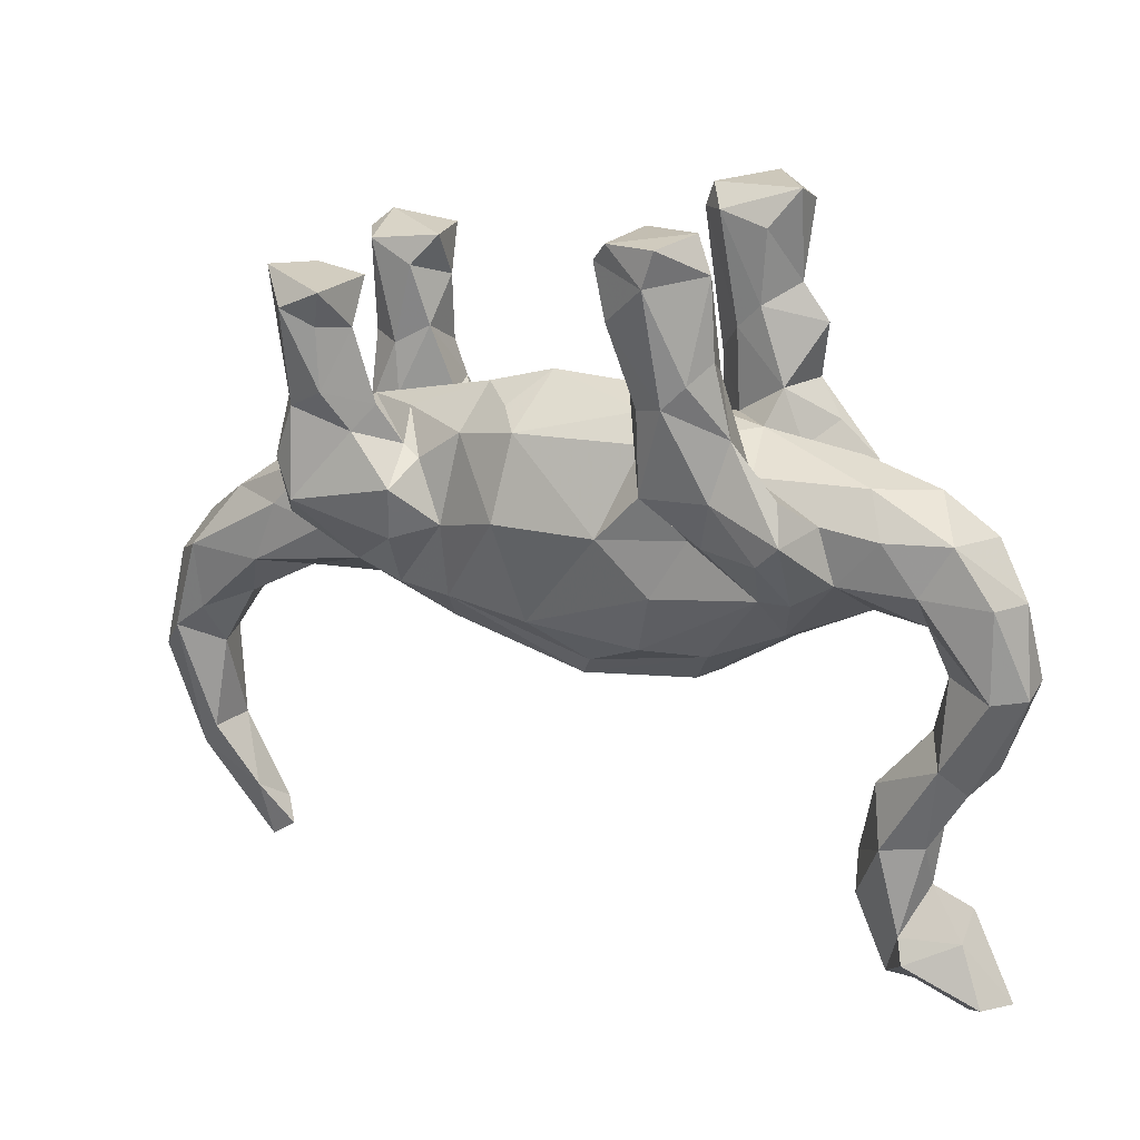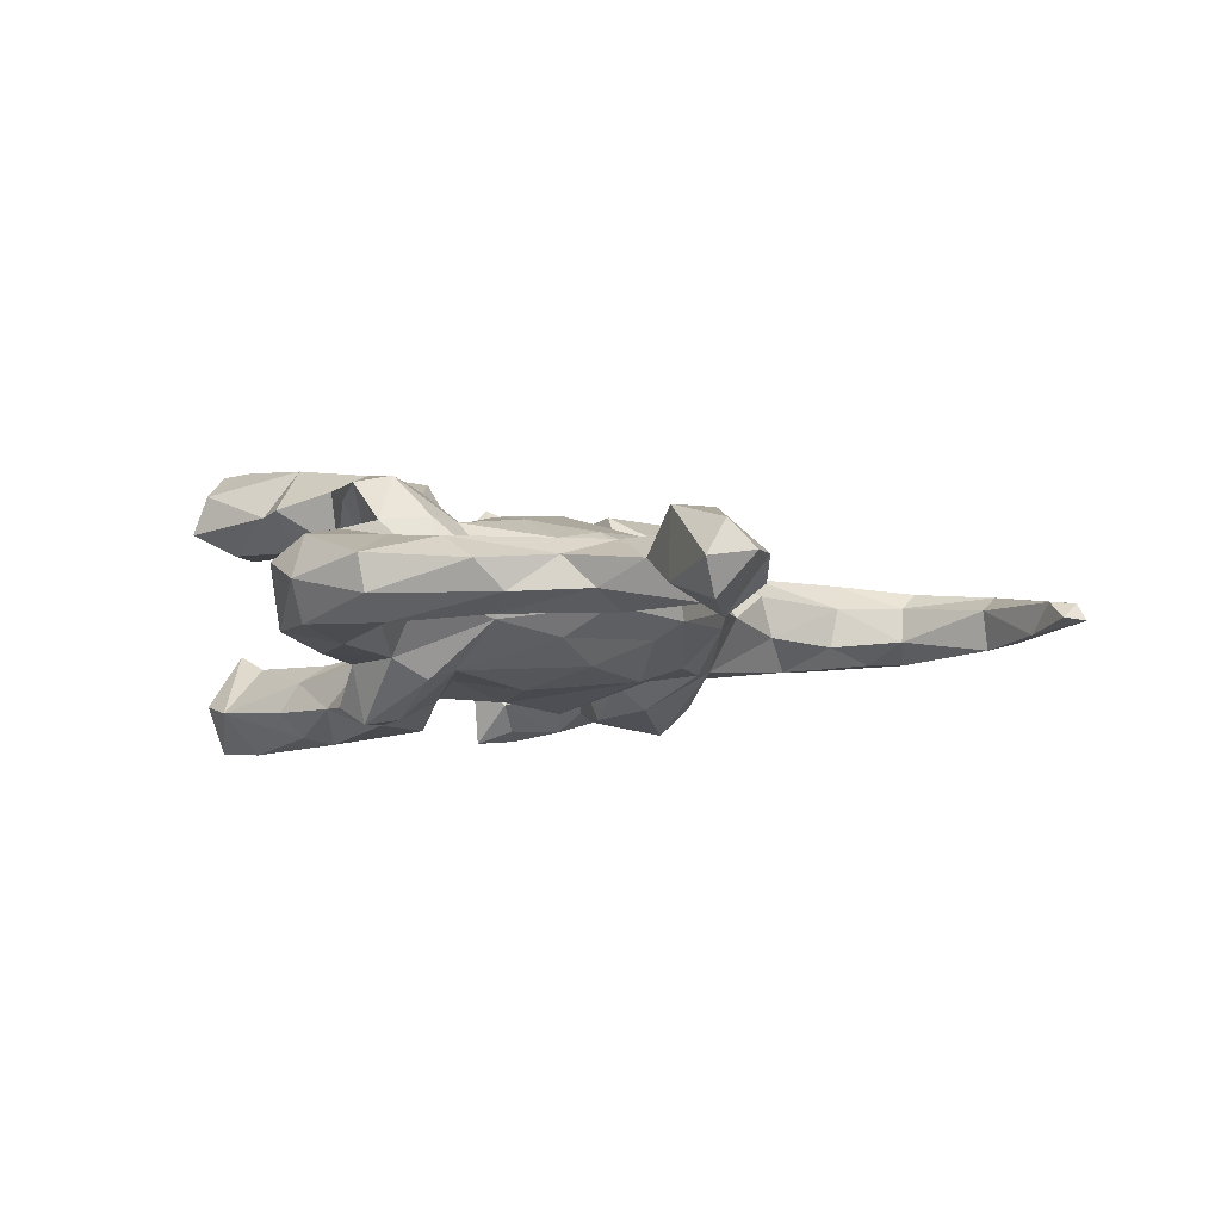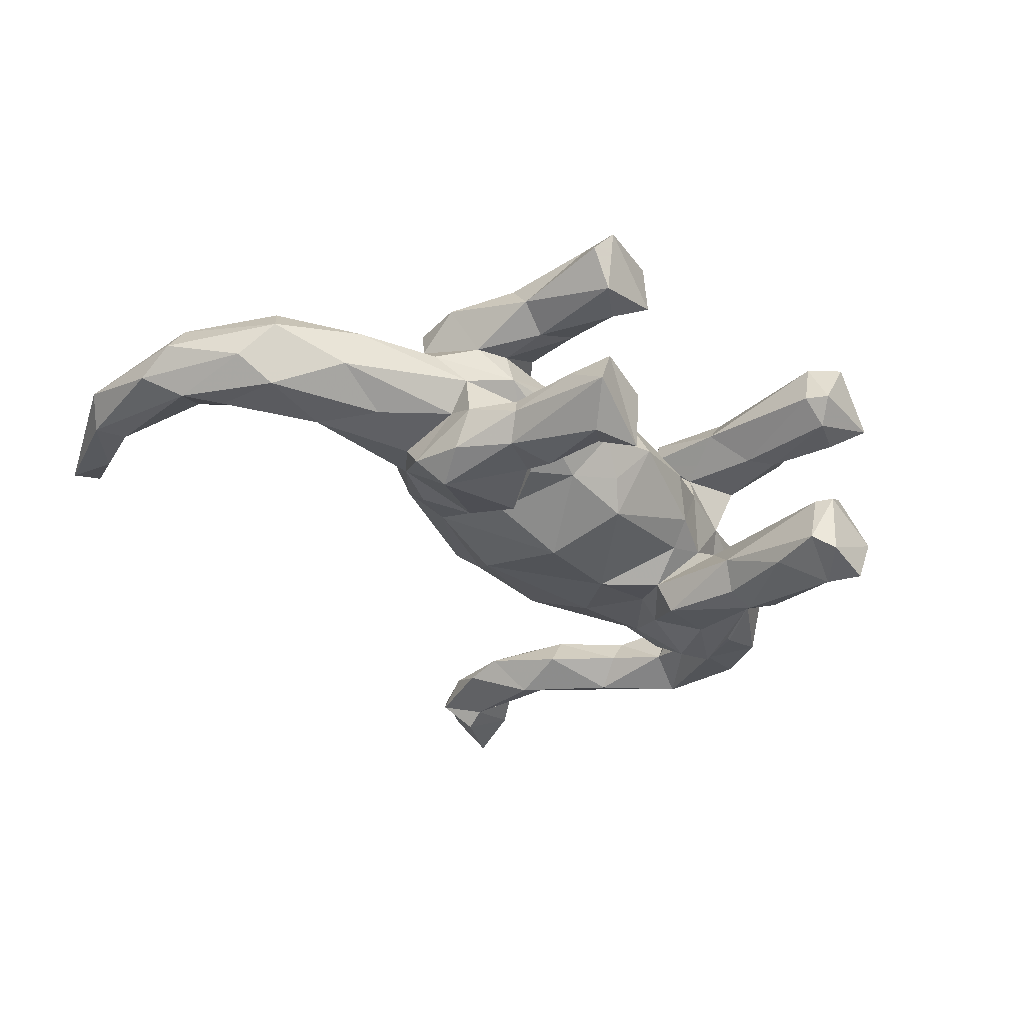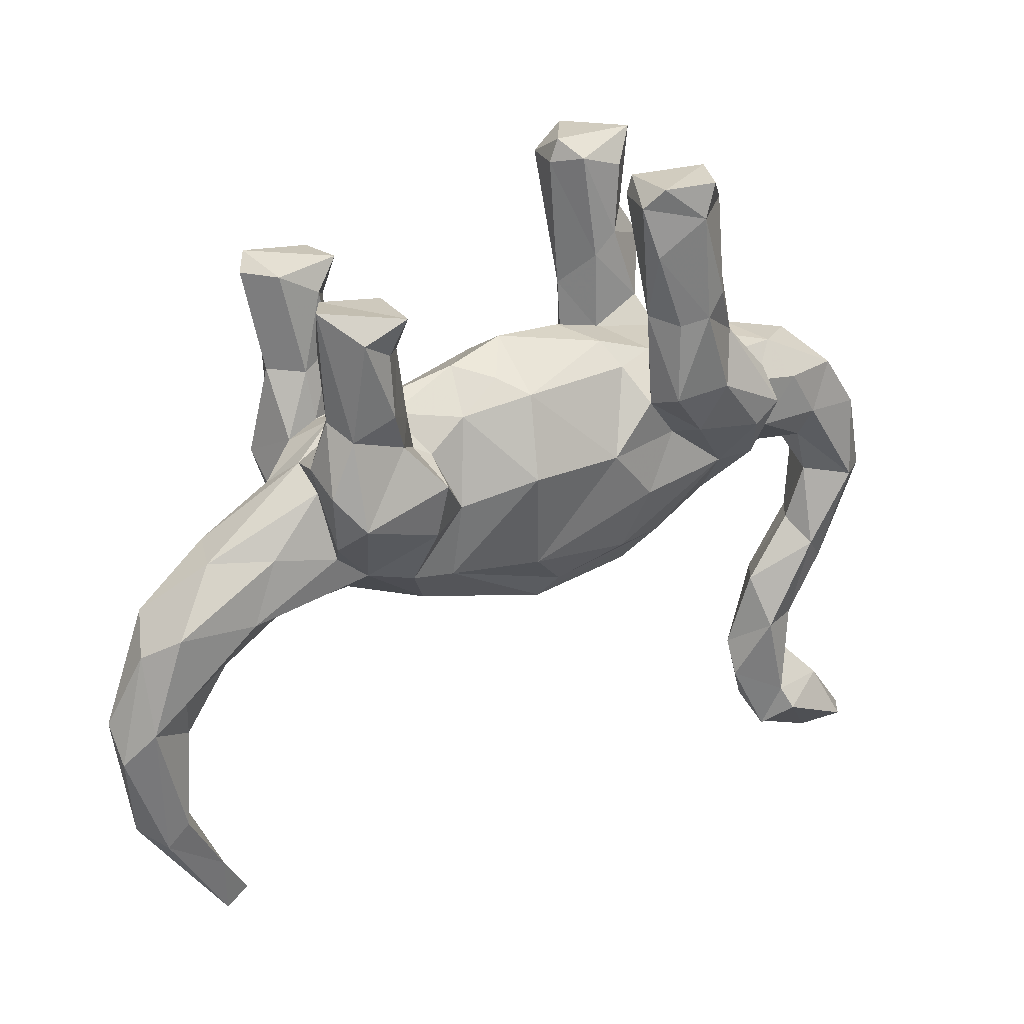
<metadata>
{"format":"obj","ext":"obj","renderer":"f3d","projection":"perspective","resolution":1024,"background":"white","views":[{"elev":23.5,"azim":-154.0,"up":"+Y"},{"elev":-4.4,"azim":-59.7,"up":"+Z"},{"elev":-33.1,"azim":124.3,"up":"+Z"},{"elev":23.3,"azim":148.5,"up":"+Y"}]}
</metadata>
<code>
v 0.6998 -0.4689 0.02042
v 0.7327 -0.274 0.01582
v 0.6672 -0.4884 -0.0253
v 0.7284 -0.3279 -0.02358
v 0.6374 -0.4488 -0.03731
v 0.7012 -0.2709 0.06247
v 0.6887 -0.16 -0.02159
v 0.6706 -0.4494 0.05218
v 0.6872 -0.2758 -0.05498
v 0.5711 -0.6246 0.02907
v 0.6659 -0.1079 0.02994
v 0.6612 -0.31 0.06223
v 0.5759 -0.548 -0.01846
v 0.6328 -0.3002 0.03749
v 0.6205 -0.4481 0.0272
v 0.6206 -0.304 -0.01954
v 0.6381 -0.1323 0.07646
v 0.6117 -0.1881 0.07805
v 0.5648 -0.6432 0.0005601
v 0.6356 -0.2344 -0.05635
v 0.5522 -0.5861 0.03159
v 0.5283 -0.6186 0.004627
v 0.5722 -0.209 0.03609
v 0.6415 -0.1282 -0.06339
v 0.5762 -0.03494 -0.02282
v 0.5542 -0.0244 0.0448
v 0.476 -0.101 0.08363
v 0.5587 -0.2024 -0.0288
v 0.5248 -0.1296 -0.06991
v 0.4107 -0.00544 0.08867
v 0.456 -0.1443 -0.01669
v 0.4417 -0.1326 0.05121
v 0.3941 -0.04653 -0.08428
v 0.4888 -0.0338 -0.06742
v 0.4105 0.05489 -0.05979
v 0.4289 0.07793 -0.1457
v 0.3983 -0.01655 0.1365
v 0.4332 0.1064 -0.08514
v 0.4168 -0.008981 -0.1316
v 0.3475 -0.0665 0.09326
v 0.4475 0.04693 0.03601
v 0.4247 0.06001 0.1377
v 0.3944 0.0949 0.06365
v 0.4181 0.185 -0.1116
v 0.4032 0.1771 -0.08142
v 0.4377 0.3567 -0.1305
v 0.3395 -0.08942 -0.0767
v 0.3962 0.1616 -0.1523
v 0.4059 0.197 0.1099
v 0.3928 0.3461 0.0781
v 0.4284 0.3438 0.1382
v 0.3895 0.02892 -0.1761
v 0.3864 0.1589 0.1597
v 0.331 -0.1434 0.008644
v 0.4156 0.08727 -0.01001
v 0.3622 0.2872 -0.06313
v 0.3981 0.3478 -0.06152
v 0.4123 0.2831 -0.07777
v 0.3477 0.1187 0.06547
v 0.4074 0.367 0.1695
v 0.2124 -0.1795 -0.0174
v 0.3894 0.314 -0.1829
v 0.3567 0.1929 0.07505
v 0.3498 0.1936 0.1817
v 0.3635 0.01021 0.1687
v 0.3414 0.1747 -0.06551
v 0.2422 0.06135 -0.154
v 0.2912 0.3589 0.09598
v 0.3009 0.183 0.1558
v 0.2334 0.0887 0.08877
v 0.262 0.1337 0.05556
v 0.3076 0.133 -0.1398
v 0.3815 0.296 0.1854
v 0.3305 -0.06284 0.1294
v 0.3372 0.1951 -0.1699
v 0.3365 0.338 0.2099
v 0.2841 0.1667 -0.1075
v 0.3232 0.3452 -0.1875
v 0.2652 -0.1081 -0.08573
v 0.342 0.2882 -0.1667
v 0.1921 -0.1208 -0.07771
v 0.3099 0.3449 -0.08292
v 0.3056 0.2221 0.0897
v 0.2808 0.1291 0.156
v 0.2722 0.1203 0.1034
v 0.2933 0.2896 0.1369
v 0.3083 0.2812 -0.124
v 0.2583 0.1022 -0.07786
v 0.2097 -0.1211 0.08278
v 0.3294 0.3136 0.07673
v 0.2452 -0.05944 0.1227
v 0.1936 -0.006391 0.1073
v 0.2407 0.04131 0.1712
v 0.2527 -0.01973 -0.1389
v 0.3013 0.3585 0.1712
v 0.05624 -0.1605 0.08423
v 0.2311 0.08719 -0.08421
v 0.3529 0.1365 0.009672
v 0.27 0.1448 -0.03472
v 0.2126 -0.1877 0.008871
v 0.1896 -0.001914 -0.1015
v 0.154 0.03296 0.1194
v 0.1702 0.132 -0.07463
v 0.1851 0.1473 0.0655
v -0.01528 -0.2307 0.01462
v 0.1081 -0.0904 0.1218
v -0.02035 -0.1909 -0.04811
v 0.001855 -0.2272 -0.02098
v 0.07327 0.02677 0.1563
v 0.05379 -0.1237 -0.1043
v 0.154 0.1922 -0.01148
v 0.05968 0.169 0.0977
v 0.1045 0.1781 -0.06199
v 0.07056 0.1583 -0.1075
v 0.06099 0.2191 0.00293
v 0.07273 0.09135 0.1384
v 0.0834 0.03623 -0.1493
v -0.05628 -0.1926 0.05468
v -0.1148 -0.1391 -0.08952
v -0.1435 -0.04273 -0.1227
v -0.05568 -0.1189 0.111
v -0.05771 0.2112 0.02179
v -0.0685 0.03668 -0.1365
v -0.0885 0.04374 0.1396
v -0.1818 -0.1226 0.09096
v -0.1956 -0.1986 0.02144
v -0.2044 -0.1466 -0.05312
v -0.1694 -0.2055 -0.008171
v -0.1525 0.1272 -0.1793
v -0.1555 -0.05 0.124
v -0.1424 0.1172 0.1391
v -0.1202 0.1379 0.1021
v -0.1095 0.4402 -0.08906
v -0.1194 0.2598 -0.1383
v -0.1132 0.1618 -0.08148
v -0.09526 0.1966 -0.04477
v -0.1353 0.2362 0.1417
v -0.1352 0.1123 -0.1305
v -0.1686 0.2107 -0.0853
v -0.1807 0.1647 0.09553
v -0.1668 0.2425 0.1813
v -0.1495 0.2499 -0.1831
v -0.1101 0.4415 0.1273
v -0.1182 0.4686 -0.08929
v -0.08208 0.4397 -0.1726
v -0.148 0.1892 0.03585
v -0.164 0.1131 0.1826
v -0.1743 0.176 -0.06496
v -0.1681 0.4225 -0.2129
v -0.1053 0.3639 -0.1852
v -0.1228 0.4449 0.1937
v -0.2028 0.05088 0.1249
v -0.1663 0.4577 -0.06156
v -0.1933 0.04703 -0.1088
v -0.176 0.2873 0.09197
v -0.1229 0.478 0.1254
v -0.1078 0.4697 -0.1923
v -0.2253 0.07934 0.1617
v -0.2475 0.1768 0.02059
v -0.2236 0.1909 -0.07133
v -0.2116 0.2587 -0.08212
v -0.2275 0.01146 0.1138
v -0.1477 0.4507 0.08698
v -0.2499 0.2121 0.08591
v -0.3384 0.05145 0.1738
v -0.2497 0.1324 -0.1734
v -0.184 0.4749 -0.2115
v -0.185 0.4291 0.2195
v -0.2257 0.05274 -0.1393
v -0.1736 0.41 -0.08254
v -0.1908 0.2614 -0.1991
v -0.2942 -0.02589 -0.1002
v -0.3078 -0.121 0.01855
v -0.2217 0.2945 -0.1893
v -0.1845 0.4809 0.2159
v -0.3151 0.05399 -0.1685
v -0.3098 -0.1007 -0.03265
v -0.293 -0.0281 0.1068
v -0.2104 0.3225 0.08969
v -0.2171 0.3103 0.2109
v -0.3494 0.08921 -0.1757
v -0.2357 0.2927 -0.1081
v -0.2371 0.4333 -0.1508
v -0.2391 0.1674 0.192
v -0.2134 0.483 -0.14
v -0.2731 0.1432 -0.08153
v -0.2532 0.4842 0.1205
v -0.2685 0.2163 -0.1488
v -0.2526 0.4576 0.1777
v -0.2748 0.207 0.167
v -0.2448 0.32 -0.1524
v -0.2168 0.4316 0.0888
v -0.4207 -0.4925 -0.005435
v -0.2918 0.2955 0.1433
v -0.2525 0.349 0.1393
v -0.4155 -0.4342 0.01388
v -0.4487 -0.5467 0.01703
v -0.5091 -0.6219 0.01416
v -0.3773 -0.05722 0.02415
v -0.4756 -0.6003 -0.01773
v -0.3143 0.1568 0.1465
v -0.3464 -0.01615 -0.1156
v -0.4731 -0.3936 0.04746
v -0.4639 -0.3933 -0.04443
v -0.3502 -0.02329 0.1107
v -0.3362 0.1426 -0.1501
v -0.3727 0.09395 -0.09223
v -0.3667 0.1002 0.1641
v -0.4969 -0.5452 0.04959
v -0.3901 0.03844 0.105
v -0.4222 -0.05458 0.004149
v -0.2845 0.1341 0.07946
v -0.5257 -0.5586 0.07219
v -0.6172 -0.6196 0.04793
v -0.3958 0.01051 -0.08673
v -0.498 -0.5278 -0.04043
v -0.4421 -0.3103 -0.008471
v -0.5029 0.02098 0.08094
v -0.527 -0.4629 0.01574
v -0.4805 -0.3145 0.04525
v -0.5241 -0.3903 -0.0179
v -0.3923 0.1561 0.03027
v -0.511 -0.5603 -0.06008
v -0.5739 -0.5218 0.0732
v -0.5933 -0.6493 0.01021
v -0.5183 -0.2132 -0.001367
v -0.5388 -0.3472 0.02537
v -0.4269 0.14 -0.04499
v -0.6264 -0.609 -0.04822
v -0.5056 0.1305 0.01795
v -0.583 -0.2013 0.05256
v -0.4555 0.08226 -0.08272
v -0.5478 -0.2103 0.04108
v -0.5866 -0.5257 -0.02193
v -0.5073 0.008471 -0.07374
v -0.5066 -0.04042 0.04167
v -0.5114 -0.04765 -0.03181
v -0.5421 -0.2526 -0.04596
v -0.6604 -0.6153 -0.0004808
v -0.5401 -0.1212 -0.01698
v -0.4771 0.09681 0.07517
v -0.6098 -0.2638 0.01896
v -0.6096 -0.1325 -0.05681
v -0.5472 0.0838 -0.05704
v -0.5798 -0.292 -0.02219
v -0.57 -0.105 0.0595
v -0.593 0.008961 0.06483
v -0.6054 0.00173 -0.05398
v -0.5829 0.0727 0.03175
v -0.6352 -0.002801 0.0028
v -0.6557 -0.1219 0.02926
v -0.6537 -0.1319 -0.02239
f 208 201 212
f 205 178 165
f 175 187 189
f 69 73 86
f 180 195 194
f 65 42 53
f 65 53 93
f 147 137 141
f 130 124 162
f 152 147 158
f 152 158 162
f 158 165 162
f 158 184 165
f 106 109 121
f 121 109 124
f 121 124 130
f 130 162 178
f 162 165 178
f 165 208 210
f 165 210 205
f 125 121 130
f 60 76 73
f 76 60 95
f 76 95 86
f 175 151 156
f 151 175 168
f 189 168 175
f 180 151 168
f 180 168 189
f 64 73 69
f 141 137 151
f 141 151 180
f 190 180 194
f 184 141 180
f 184 180 190
f 147 141 184
f 158 147 184
f 184 190 208
f 165 184 208
f 145 134 150
f 78 80 87
f 62 46 48
f 46 44 48
f 144 157 185
f 145 157 144
f 133 145 144
f 87 82 78
f 57 46 78
f 166 169 176
f 188 181 206
f 181 166 176
f 166 129 169
f 166 181 188
f 171 166 188
f 129 166 171
f 174 171 188
f 142 129 171
f 142 171 150
f 48 75 62
f 149 174 183
f 149 171 174
f 150 171 149
f 62 80 78
f 62 75 80
f 185 167 183
f 167 149 183
f 157 167 185
f 157 149 167
f 145 150 149
f 145 149 157
f 46 62 78
f 234 223 229
f 235 237 243
f 172 127 177
f 172 119 127
f 110 107 119
f 244 235 248
f 235 243 248
f 232 235 244
f 172 177 202
f 120 119 172
f 232 215 235
f 101 79 81
f 29 31 47
f 24 20 29
f 24 9 20
f 228 232 244
f 232 207 215
f 228 207 232
f 123 154 138
f 207 186 206
f 39 33 47
f 110 119 120
f 101 81 117
f 94 79 101
f 124 112 132
f 102 104 116
f 92 104 102
f 231 246 251
f 218 241 247
f 96 106 121
f 125 130 178
f 125 178 173
f 173 178 205
f 205 210 199
f 118 96 121
f 121 125 118
f 236 218 246
f 246 218 247
f 213 209 224
f 49 51 73
f 73 51 60
f 51 50 60
f 60 68 95
f 151 143 156
f 156 187 175
f 86 73 76
f 68 86 95
f 195 180 189
f 192 195 187
f 187 195 189
f 53 49 73
f 53 73 64
f 83 69 86
f 143 151 137
f 70 104 92
f 70 71 104
f 84 85 70
f 30 41 43
f 42 30 43
f 179 155 164
f 155 140 164
f 155 137 140
f 116 104 112
f 59 70 85
f 42 43 49
f 179 164 194
f 195 179 194
f 83 59 85
f 63 59 83
f 43 59 63
f 49 43 63
f 163 155 179
f 143 137 155
f 163 143 155
f 90 63 83
f 50 49 63
f 179 195 192
f 192 163 179
f 90 86 68
f 90 83 86
f 50 63 90
f 51 49 50
f 187 163 192
f 156 163 187
f 156 143 163
f 68 50 90
f 68 60 50
f 47 33 29
f 34 29 33
f 24 29 34
f 186 207 228
f 135 123 138
f 34 33 35
f 160 182 186
f 148 160 186
f 148 139 160
f 148 138 139
f 148 135 138
f 135 148 136
f 101 117 103
f 97 101 103
f 97 67 101
f 97 88 67
f 99 88 97
f 33 39 35
f 39 38 35
f 160 161 182
f 160 139 161
f 136 114 135
f 113 103 114
f 99 97 103
f 88 66 77
f 35 38 55
f 139 133 161
f 77 66 87
f 38 45 66
f 182 188 186
f 138 134 139
f 77 72 88
f 229 225 239
f 223 225 229
f 223 198 225
f 21 15 13
f 21 13 22
f 220 217 226
f 203 220 231
f 220 233 231
f 203 231 227
f 227 231 242
f 245 227 242
f 19 1 10
f 196 217 220
f 196 220 203
f 221 227 245
f 10 21 22
f 209 196 203
f 219 203 227
f 219 227 221
f 197 193 196
f 197 196 209
f 209 203 219
f 209 219 224
f 224 219 234
f 197 198 200
f 198 197 209
f 198 209 213
f 198 213 214
f 214 213 224
f 224 234 239
f 198 214 225
f 239 225 214
f 214 224 239
f 216 200 223
f 200 198 223
f 216 234 219
f 234 216 223
f 200 216 193
f 193 197 200
f 221 216 219
f 204 193 216
f 221 204 216
f 196 193 204
f 19 10 22
f 13 19 22
f 3 19 13
f 238 221 245
f 204 221 238
f 217 196 204
f 19 3 1
f 245 242 252
f 217 204 238
f 5 3 13
f 245 252 243
f 238 245 243
f 94 47 79
f 129 138 169
f 114 117 123
f 67 94 101
f 52 94 67
f 52 47 94
f 39 47 52
f 188 206 186
f 135 114 123
f 114 103 117
f 88 72 67
f 52 67 72
f 36 39 52
f 38 39 36
f 134 129 142
f 48 52 72
f 36 52 48
f 38 36 44
f 191 188 182
f 174 188 191
f 72 77 75
f 48 72 75
f 44 36 48
f 75 77 87
f 80 75 87
f 182 183 191
f 145 133 134
f 150 134 142
f 183 174 191
f 14 18 23
f 55 38 66
f 115 113 114
f 20 28 29
f 98 99 111
f 111 113 115
f 55 66 88
f 55 88 98
f 99 98 88
f 99 103 111
f 111 103 113
f 115 114 136
f 115 136 122
f 122 136 146
f 146 136 148
f 26 25 55
f 25 34 35
f 55 25 35
f 146 148 159
f 159 148 186
f 159 186 228
f 11 7 25
f 7 24 25
f 25 24 34
f 222 159 228
f 228 244 230
f 7 9 24
f 29 28 31
f 47 31 54
f 47 54 61
f 47 61 79
f 230 244 249
f 2 4 7
f 7 4 9
f 20 16 28
f 28 16 23
f 54 100 61
f 79 61 81
f 31 32 54
f 31 23 32
f 23 27 32
f 23 18 27
f 2 11 6
f 241 230 249
f 241 222 230
f 6 11 17
f 17 11 26
f 11 25 26
f 30 26 41
f 41 26 55
f 112 122 146
f 112 115 122
f 104 111 112
f 104 71 98
f 59 71 70
f 59 98 71
f 43 98 59
f 43 41 98
f 41 55 98
f 112 111 115
f 104 98 111
f 234 229 239
f 28 23 31
f 2 7 11
f 222 228 230
f 89 106 96
f 12 6 18
f 247 241 249
f 210 241 218
f 89 92 106
f 100 74 89
f 32 40 54
f 18 6 17
f 210 212 241
f 208 212 210
f 162 140 152
f 92 102 106
f 89 91 92
f 54 40 100
f 40 74 100
f 30 74 40
f 27 30 40
f 32 27 40
f 27 17 30
f 27 18 17
f 212 159 222
f 162 132 140
f 162 124 132
f 17 26 30
f 164 159 212
f 140 159 164
f 140 146 159
f 137 131 140
f 140 132 146
f 132 112 146
f 12 18 14
f 241 212 222
f 66 45 56
f 38 44 45
f 161 170 182
f 133 170 161
f 84 70 92
f 164 212 201
f 30 37 74
f 42 49 53
f 53 64 69
f 84 69 83
f 85 84 83
f 53 69 84
f 53 84 93
f 194 164 190
f 93 84 92
f 102 116 109
f 116 112 124
f 131 137 147
f 190 164 201
f 208 190 201
f 42 37 30
f 37 42 65
f 37 65 74
f 109 116 124
f 152 131 147
f 131 152 140
f 74 65 91
f 74 91 89
f 91 65 93
f 91 93 92
f 102 109 106
f 66 56 87
f 45 58 56
f 45 44 58
f 170 153 183
f 87 56 82
f 58 57 56
f 44 46 58
f 153 185 183
f 144 185 153
f 133 153 170
f 153 133 144
f 56 57 82
f 57 78 82
f 46 57 58
f 110 120 123
f 181 202 215
f 176 202 181
f 176 172 202
f 169 172 176
f 154 120 172
f 117 81 110
f 207 181 215
f 206 181 207
f 154 172 169
f 138 154 169
f 154 123 120
f 117 110 123
f 170 183 182
f 139 134 133
f 217 238 226
f 15 5 13
f 240 238 243
f 226 238 240
f 5 15 16
f 9 3 5
f 4 1 3
f 243 252 248
f 128 173 177
f 128 126 173
f 127 128 177
f 127 108 128
f 119 107 127
f 107 108 127
f 108 105 128
f 9 5 16
f 4 3 9
f 248 252 250
f 237 240 243
f 237 236 240
f 211 236 237
f 215 211 237
f 173 199 211
f 177 173 211
f 81 108 107
f 61 108 81
f 61 100 108
f 20 9 16
f 244 248 250
f 215 237 235
f 215 177 211
f 249 244 250
f 81 107 110
f 202 177 215
f 10 8 21
f 1 8 10
f 252 242 251
f 242 231 251
f 1 4 2
f 250 252 251
f 199 210 218
f 199 218 211
f 236 211 218
f 247 249 250
f 1 2 6
f 16 14 23
f 96 100 89
f 100 96 105
f 125 173 126
f 173 205 199
f 251 246 247
f 251 247 250
f 8 1 6
f 8 6 12
f 14 8 12
f 100 105 108
f 105 96 118
f 128 105 126
f 105 118 126
f 126 118 125
f 240 236 246
f 8 14 15
f 16 15 14
f 226 240 233
f 233 240 246
f 233 246 231
f 21 8 15
f 220 226 233
f 134 138 129

</code>
